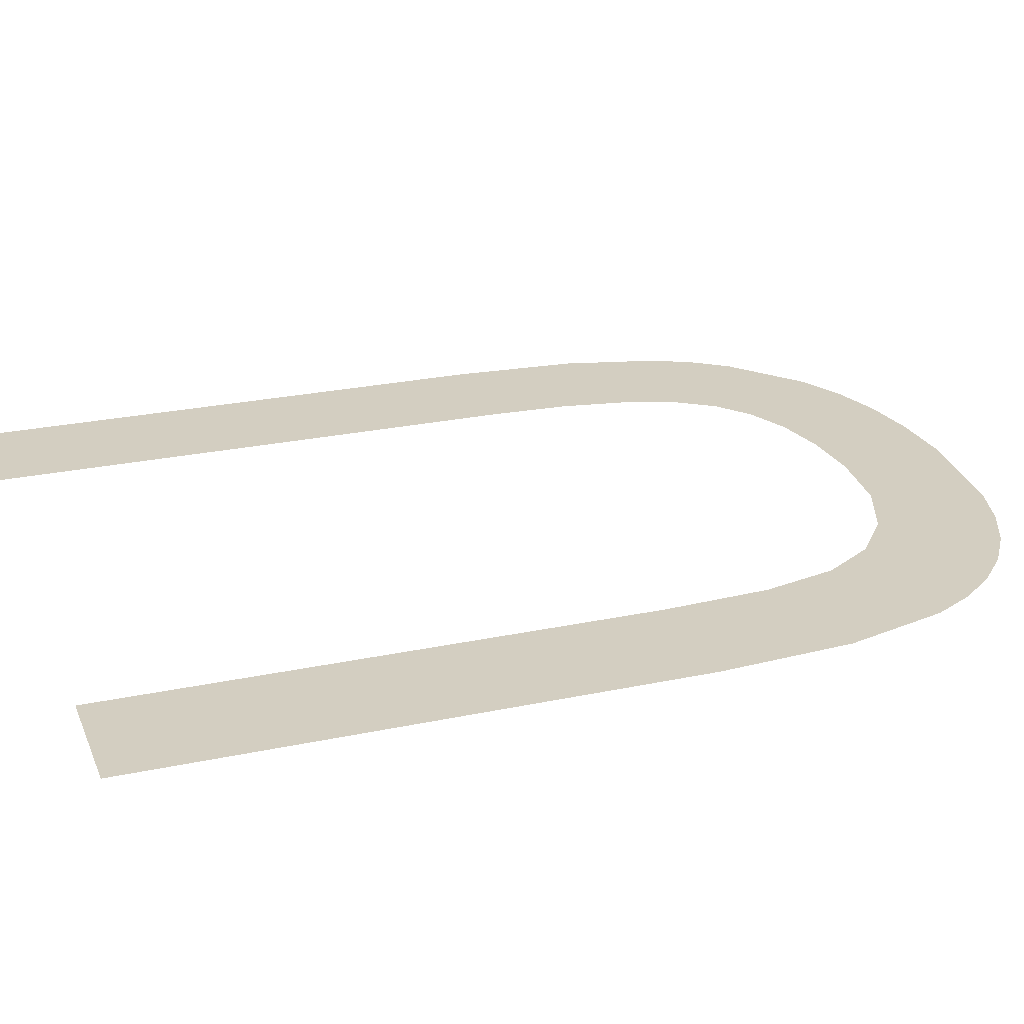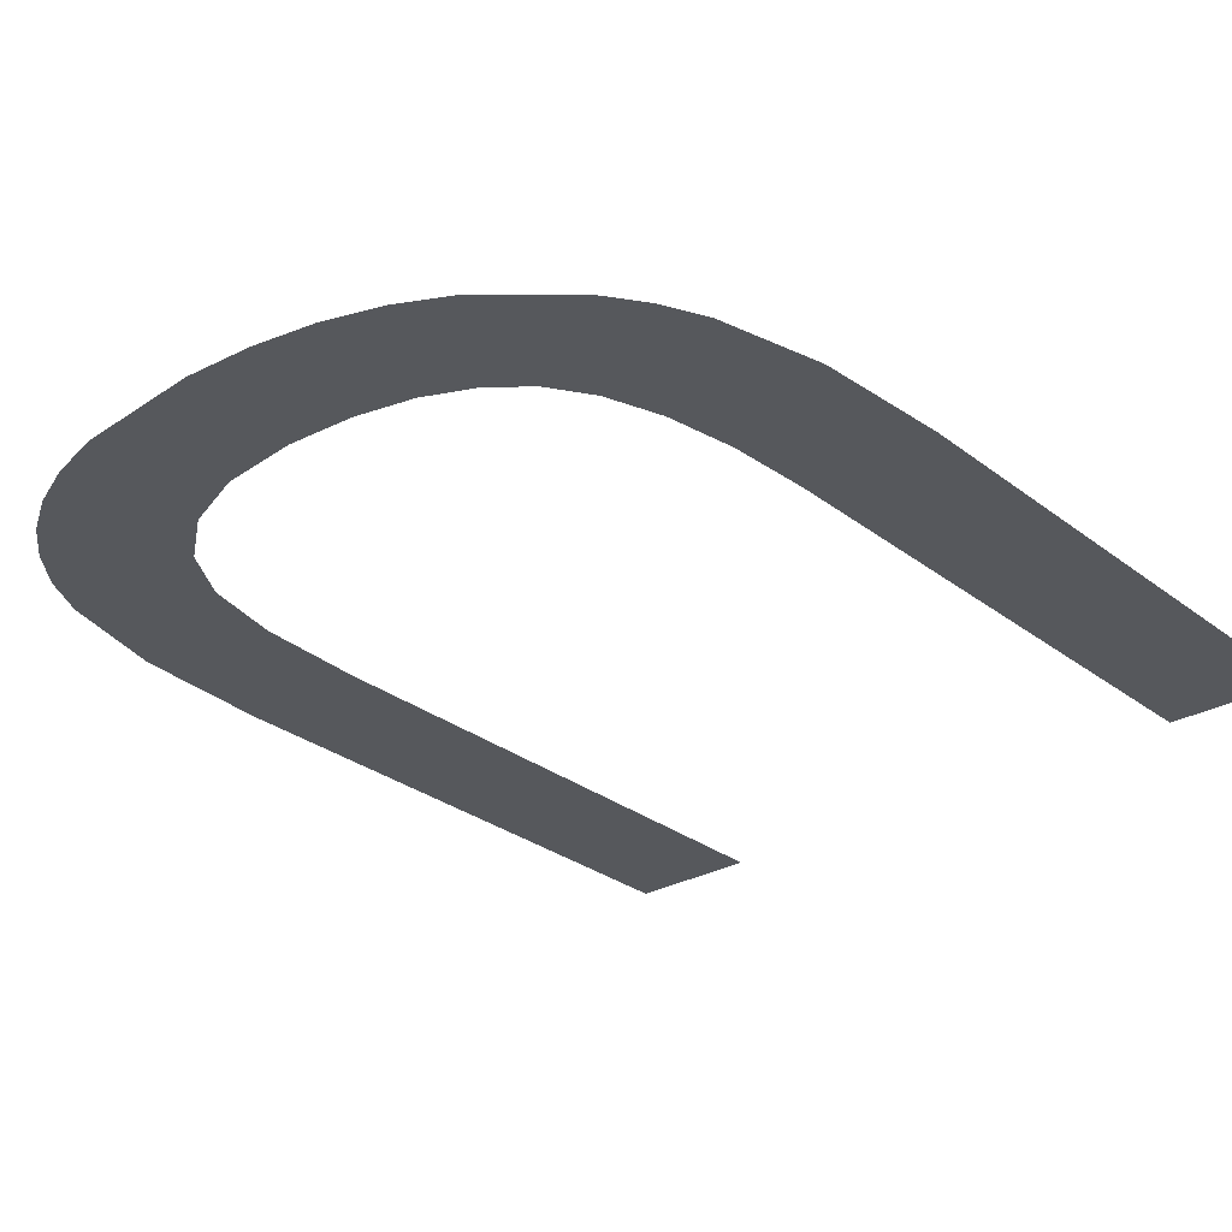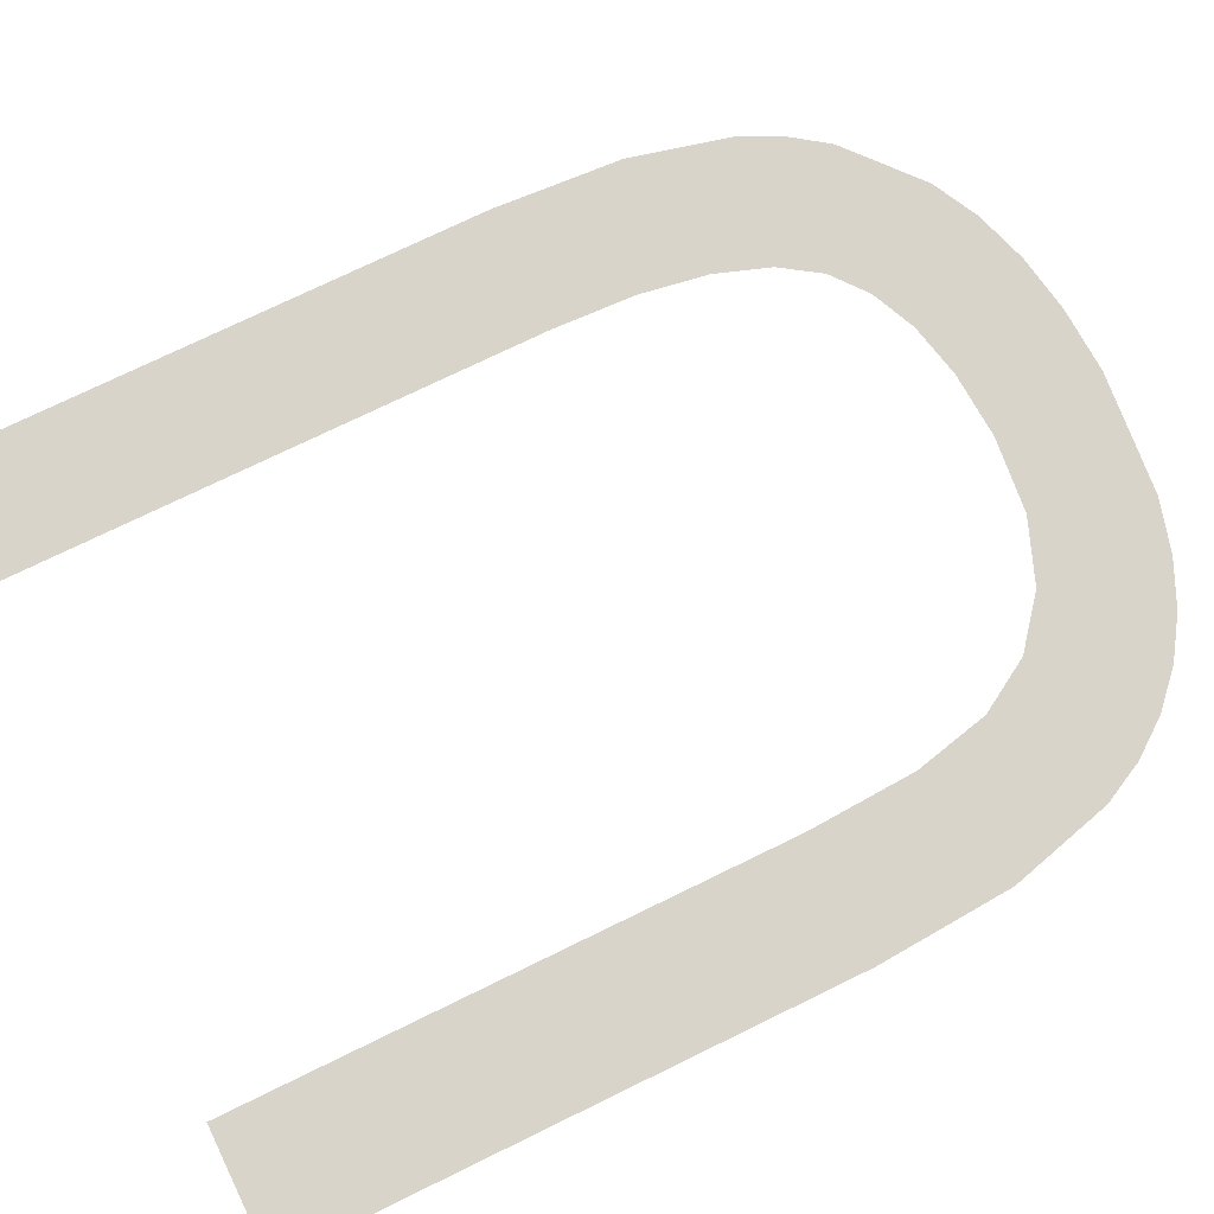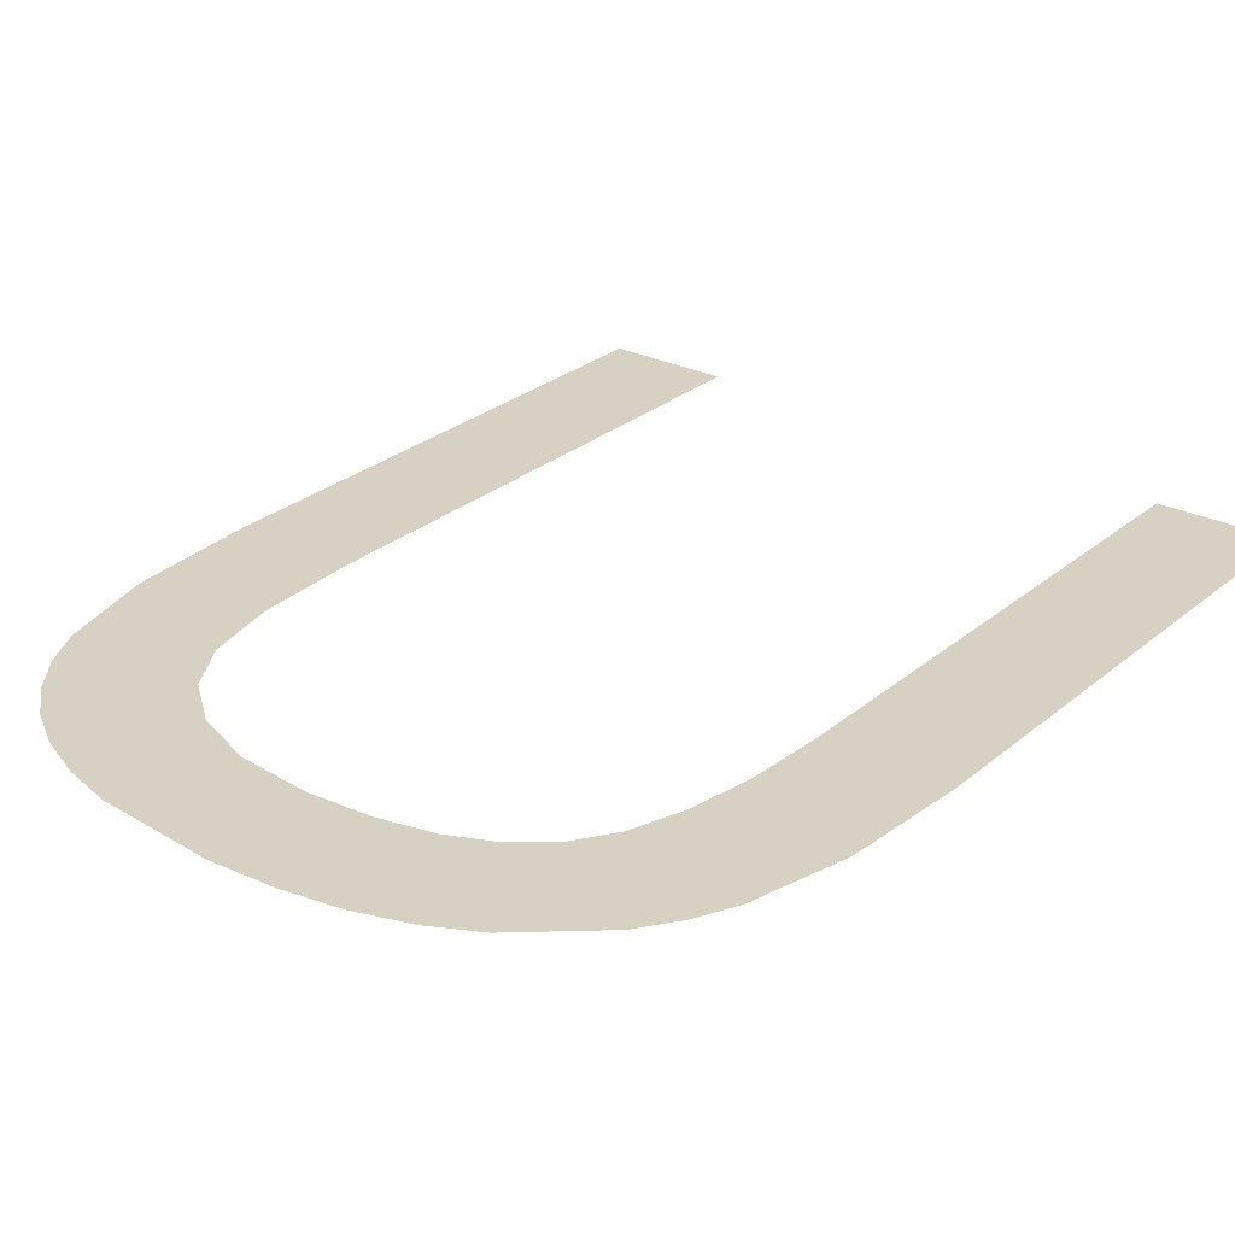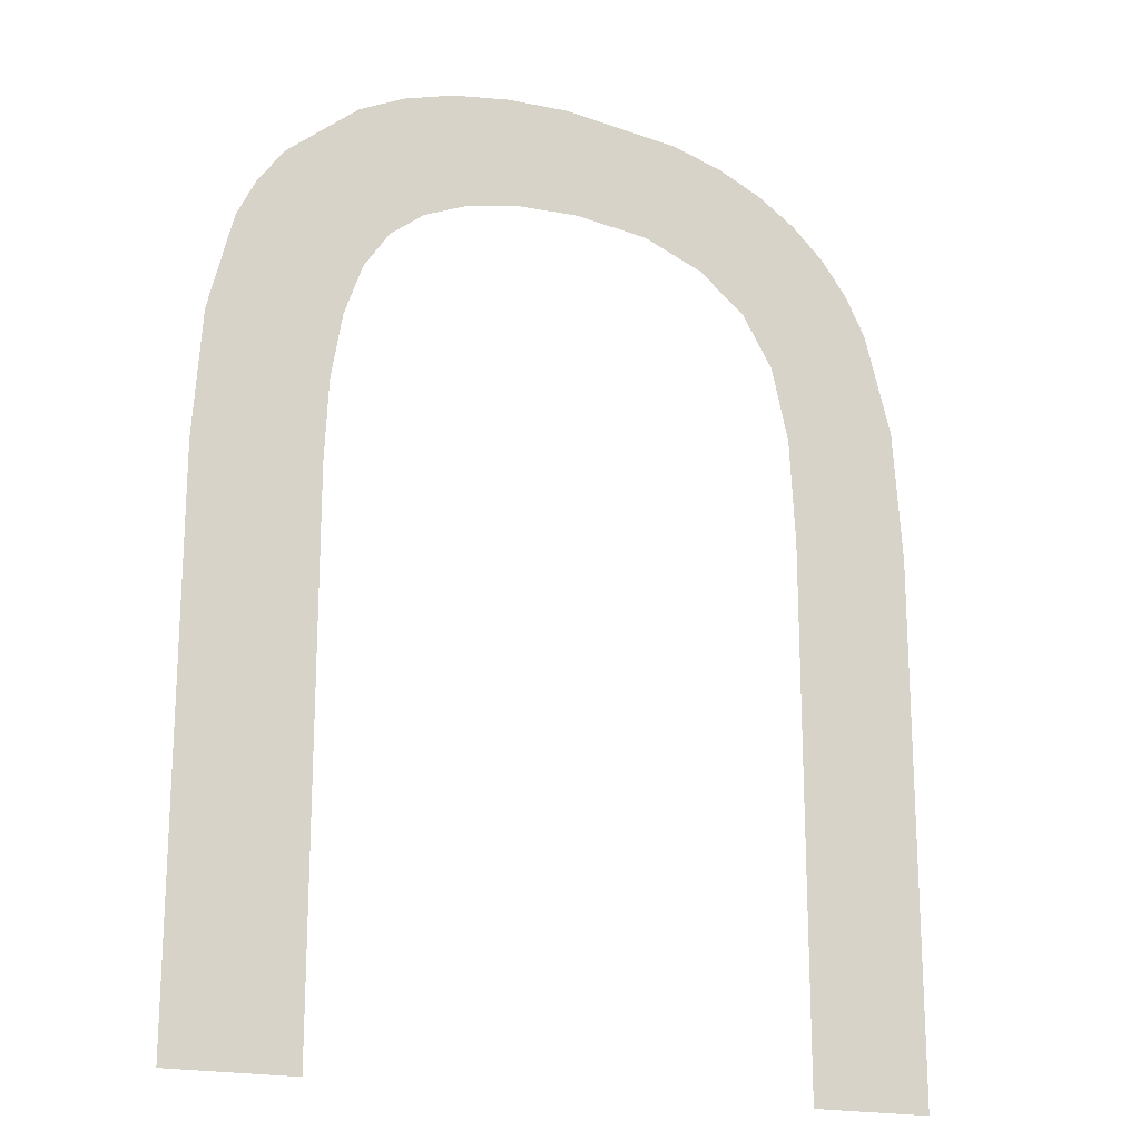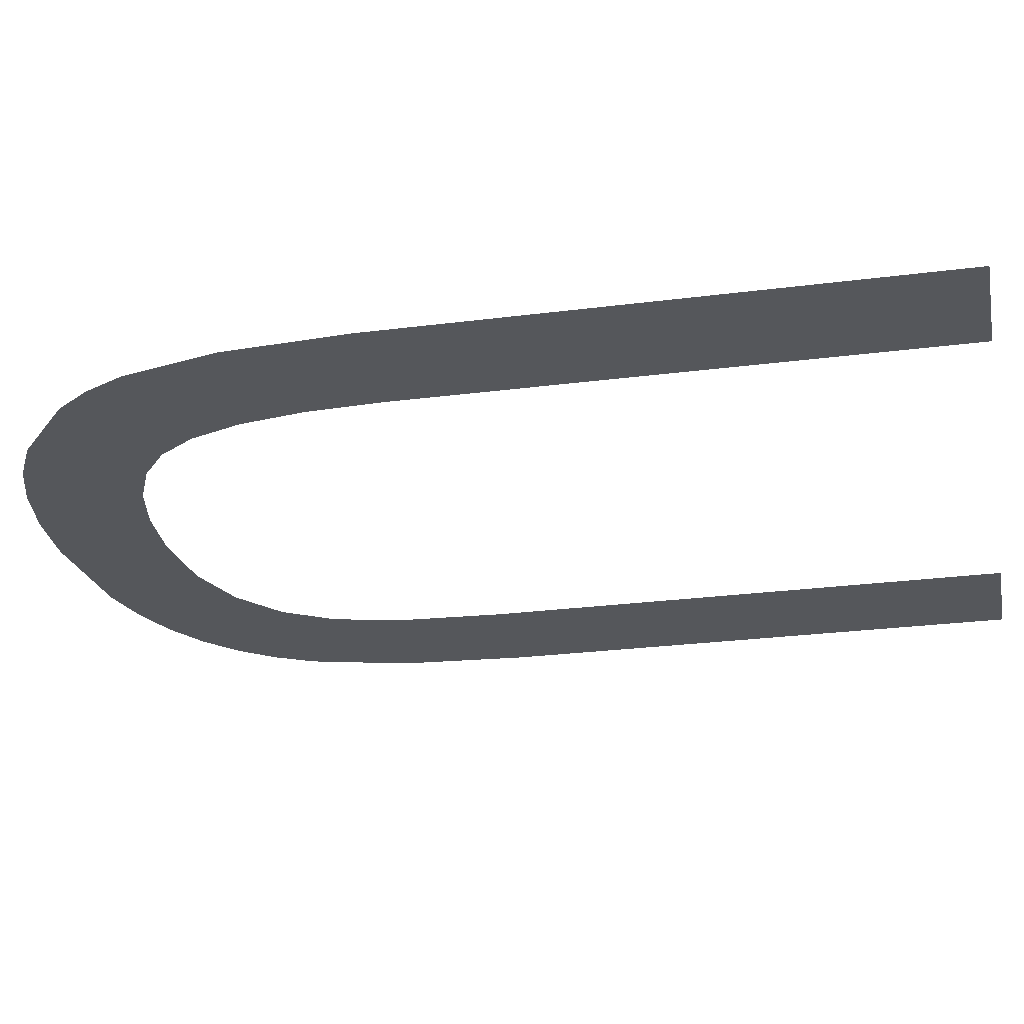
<metadata>
{"format":"obj","ext":"obj","renderer":"f3d","projection":"perspective","resolution":1024,"background":"white","views":[{"elev":25.2,"azim":-109.0,"up":"+Y"},{"elev":-28.1,"azim":40.6,"up":"+Y"},{"elev":75.4,"azim":-115.9,"up":"+Y"},{"elev":27.1,"azim":37.9,"up":"+Y"},{"elev":-18.9,"azim":154.0,"up":"+Z"},{"elev":-26.4,"azim":101.5,"up":"+Y"}]}
</metadata>
<code>
o #ID1646
v -0.1047 0.01121 0.02754
v -0.1059 0.01121 0.03245
v -0.1059 0.01121 0.02754
v -0.1054 0.01121 0.03518
v -0.1052 0.01121 0.03485
v -0.105 0.01121 0.03449
v -0.1048 0.01121 0.03361
v -0.1047 0.01121 0.03245
v -0.1103 0.01121 0.02754
v -0.1114 0.01121 0.03245
v -0.1114 0.01121 0.02754
v -0.1113 0.01121 0.03366
v -0.1111 0.01121 0.03459
v -0.1109 0.01121 0.03495
v -0.1107 0.01121 0.03528
v -0.1104 0.01121 0.03555
v -0.1103 0.01121 0.03245
v -0.1102 0.01121 0.03341
v -0.11 0.01121 0.03578
v -0.1101 0.01121 0.03408
v -0.1098 0.01121 0.03455
v -0.1096 0.01121 0.03596
v -0.1094 0.01121 0.03489
v -0.1091 0.01121 0.03609
v -0.1088 0.01121 0.0351
v -0.1081 0.01121 0.03619
v -0.1082 0.01121 0.03518
v -0.1076 0.01121 0.03514
v -0.1075 0.01121 0.03616
v -0.1071 0.01121 0.03504
v -0.1069 0.01121 0.03607
v -0.1067 0.01121 0.03486
v -0.1065 0.01121 0.03593
v -0.1064 0.01121 0.03461
v -0.1061 0.01121 0.03572
v -0.1062 0.01121 0.03427
v -0.106 0.01121 0.03379
v -0.1059 0.01121 0.03318
v -0.1059 0.01121 0.03245
v -0.1059 0.01121 0.03318
v -0.1054 0.01121 0.03518
v -0.106 0.01121 0.03379
v -0.1061 0.01121 0.03572
v -0.1062 0.01121 0.03427
v -0.1064 0.01121 0.03461
v -0.1065 0.01121 0.03593
v -0.1067 0.01121 0.03486
v -0.1069 0.01121 0.03607
v -0.1071 0.01121 0.03504
v -0.1075 0.01121 0.03616
v -0.1076 0.01121 0.03514
v -0.1081 0.01121 0.03619
v -0.1082 0.01121 0.03518
v -0.1088 0.01121 0.0351
v -0.1091 0.01121 0.03609
v -0.1094 0.01121 0.03489
v -0.1096 0.01121 0.03596
v -0.1098 0.01121 0.03455
v -0.11 0.01121 0.03578
v -0.1101 0.01121 0.03408
v -0.1102 0.01121 0.03341
v -0.1104 0.01121 0.03555
v -0.1103 0.01121 0.03245
v -0.1103 0.01121 0.02754
v -0.1107 0.01121 0.03528
v -0.1109 0.01121 0.03495
v -0.1111 0.01121 0.03459
v -0.1113 0.01121 0.03366
v -0.1114 0.01121 0.03245
v -0.1114 0.01121 0.02754
v -0.1047 0.01121 0.03245
v -0.1047 0.01121 0.02754
v -0.1048 0.01121 0.03361
v -0.105 0.01121 0.03449
v -0.1052 0.01121 0.03485
v -0.1059 0.01121 0.02754
f 1 2 3
f 2 1 4
f 4 1 5
f 5 1 6
f 6 1 7
f 7 1 8
f 9 10 11
f 10 9 12
f 12 9 13
f 13 9 14
f 14 9 15
f 15 9 16
f 16 9 17
f 16 17 18
f 16 18 19
f 19 18 20
f 19 20 21
f 19 21 22
f 22 21 23
f 22 23 24
f 24 23 25
f 24 25 26
f 26 25 27
f 26 27 28
f 26 28 29
f 29 28 30
f 29 30 31
f 31 30 32
f 31 32 33
f 33 32 34
f 33 34 35
f 35 34 36
f 35 36 37
f 35 37 4
f 4 37 38
f 4 38 2
f 39 40 41
f 40 42 41
f 41 42 43
f 42 44 43
f 44 45 43
f 43 45 46
f 45 47 46
f 46 47 48
f 47 49 48
f 48 49 50
f 49 51 50
f 50 51 52
f 51 53 52
f 53 54 52
f 52 54 55
f 54 56 55
f 55 56 57
f 56 58 57
f 57 58 59
f 58 60 59
f 60 61 59
f 59 61 62
f 61 63 62
f 63 64 62
f 62 64 65
f 65 64 66
f 66 64 67
f 67 64 68
f 68 64 69
f 70 69 64
f 71 72 73
f 73 72 74
f 74 72 75
f 75 72 41
f 41 72 39
f 76 39 72

</code>
